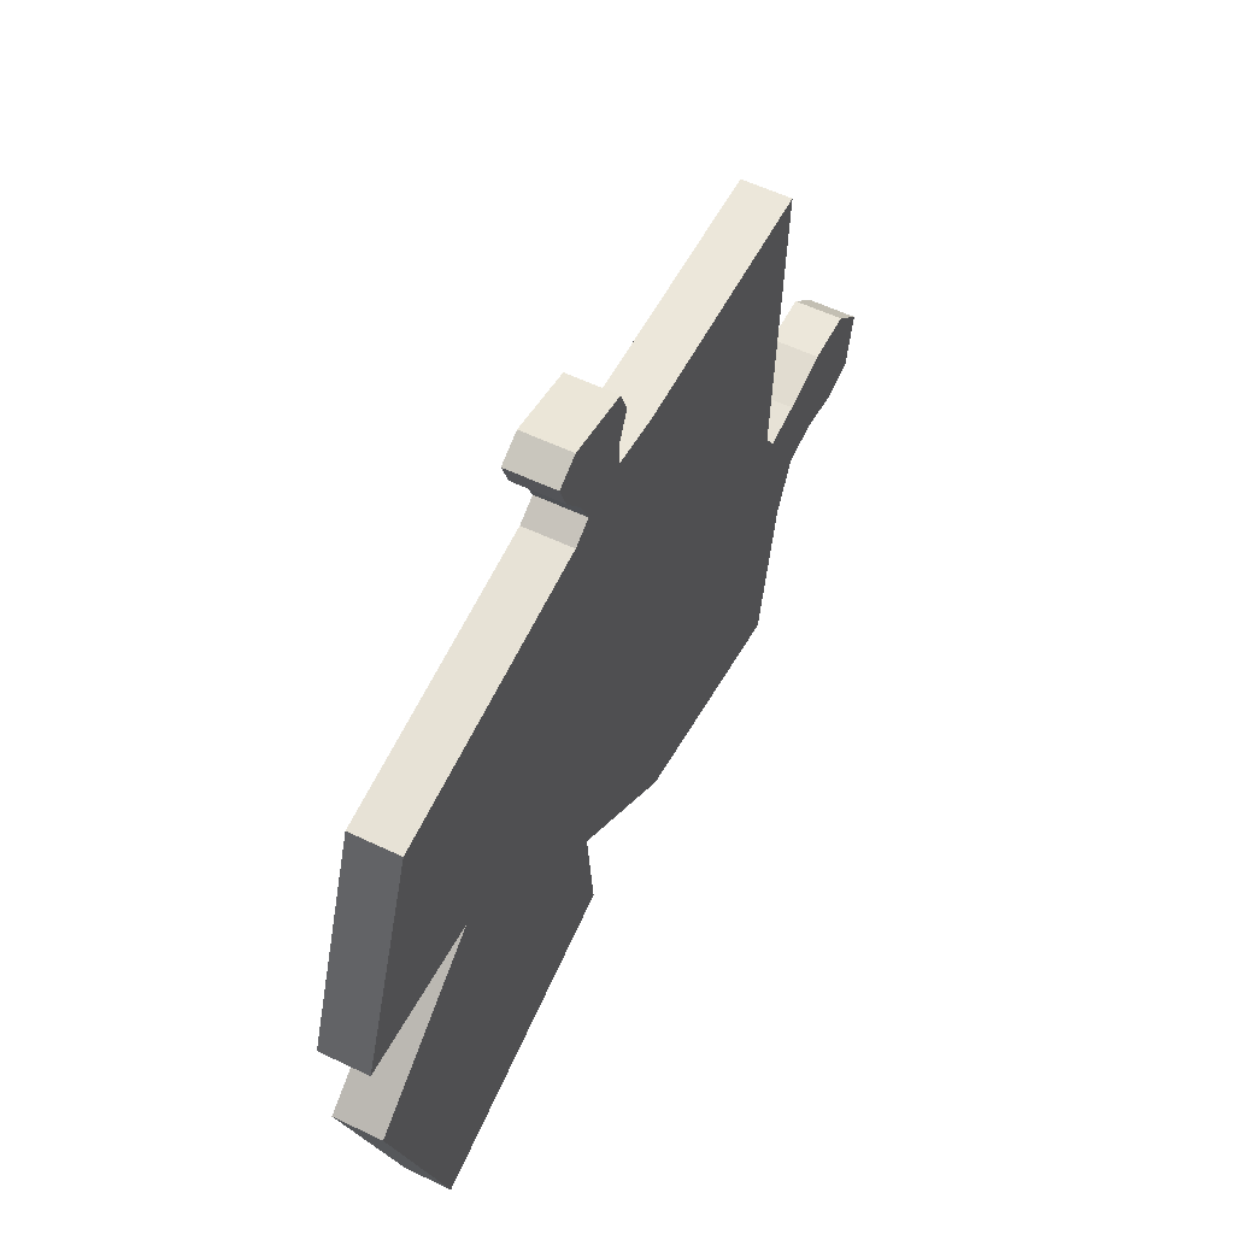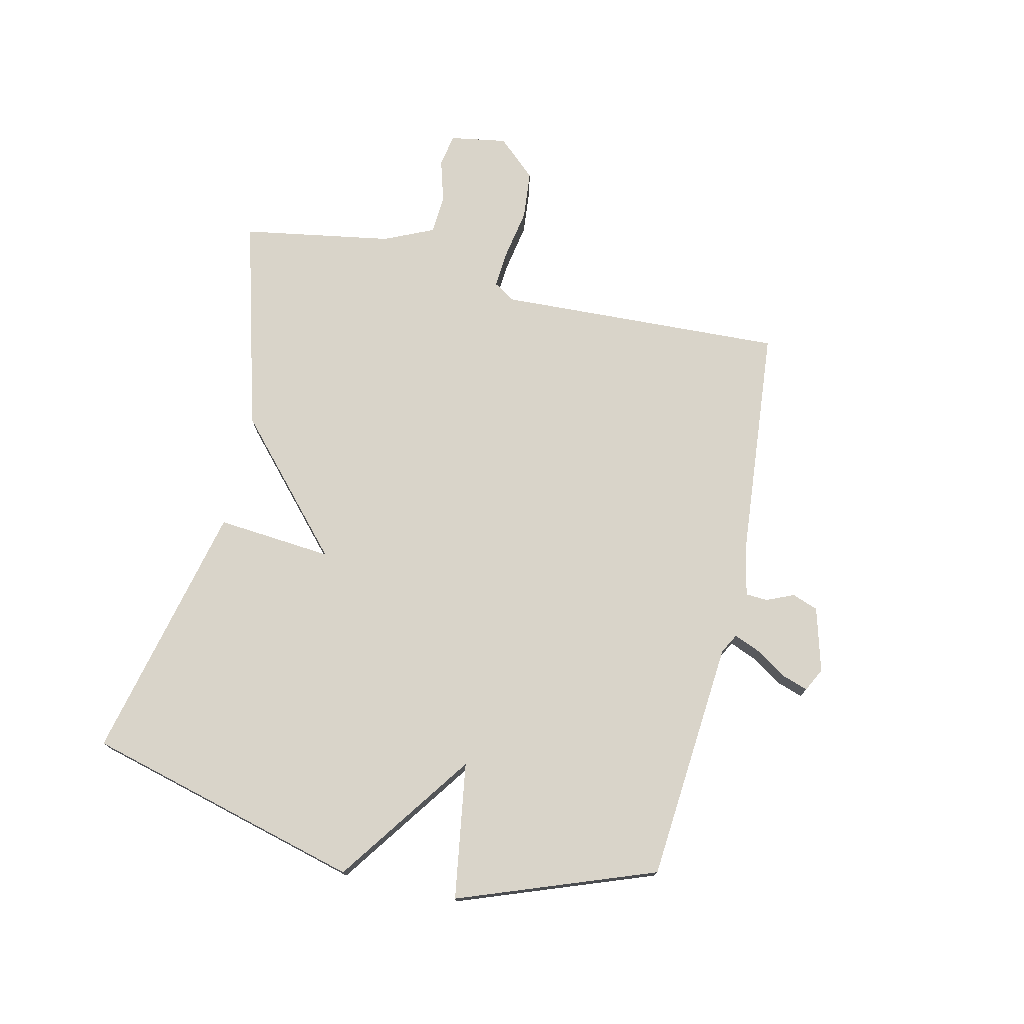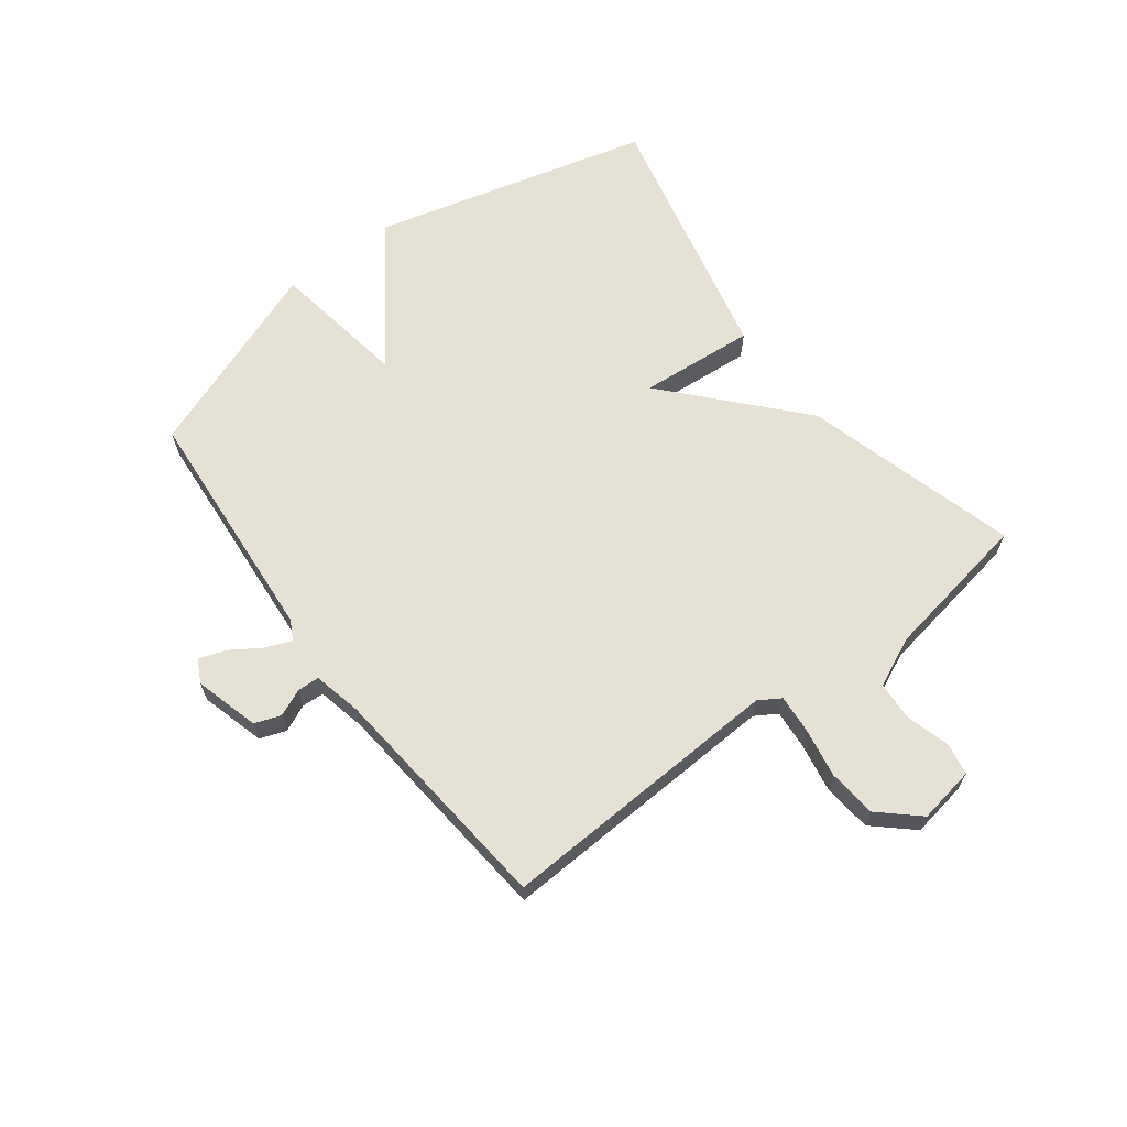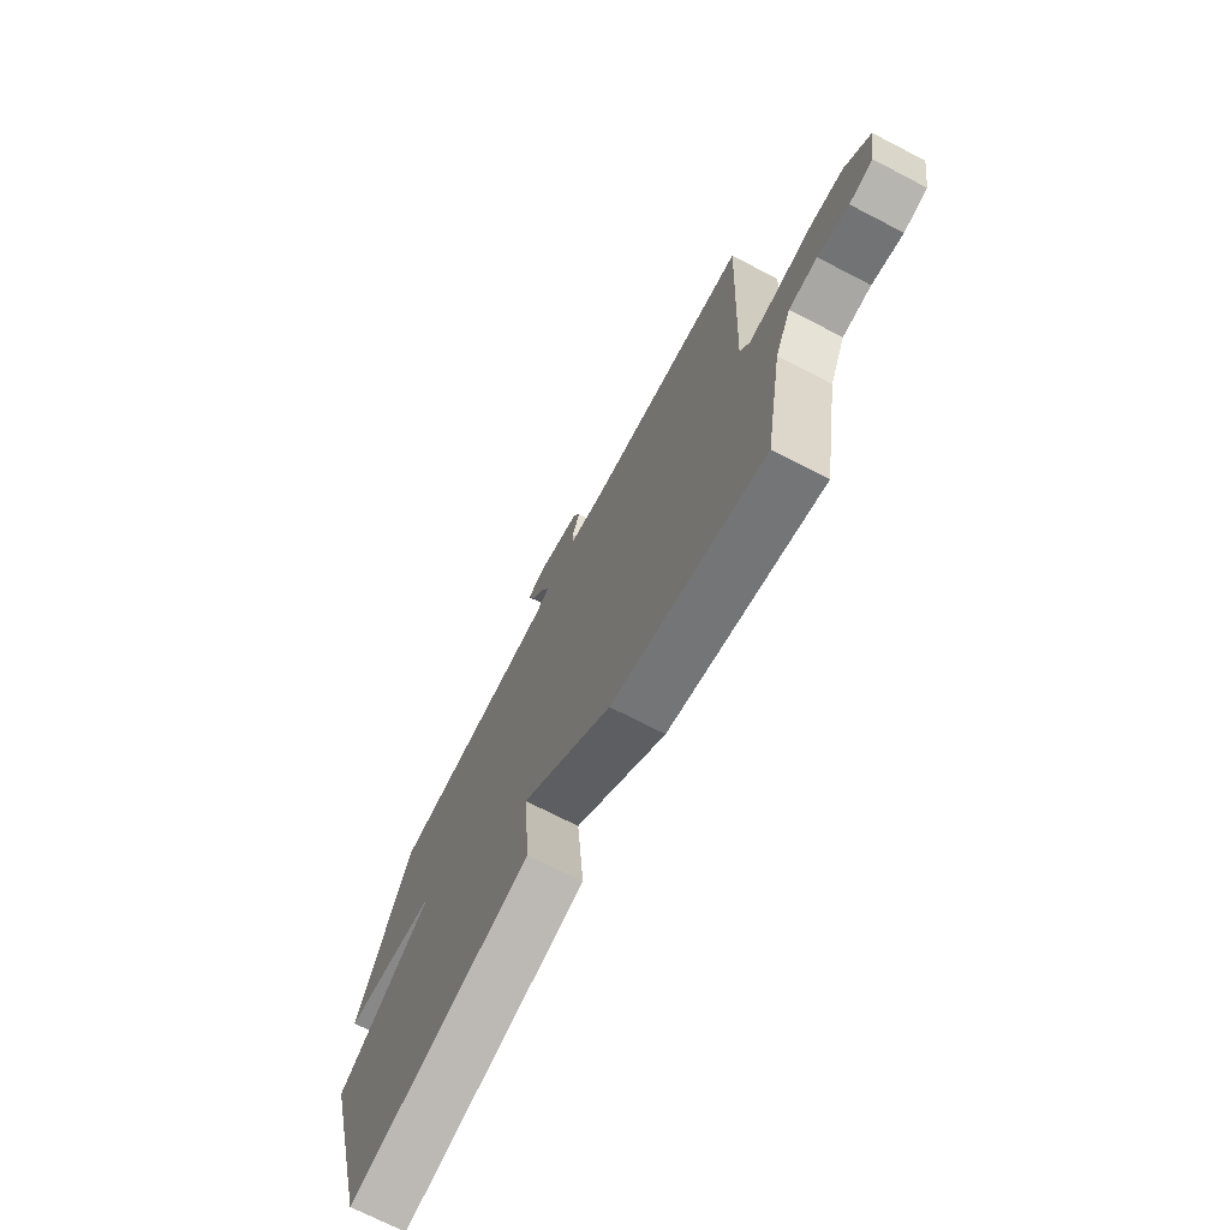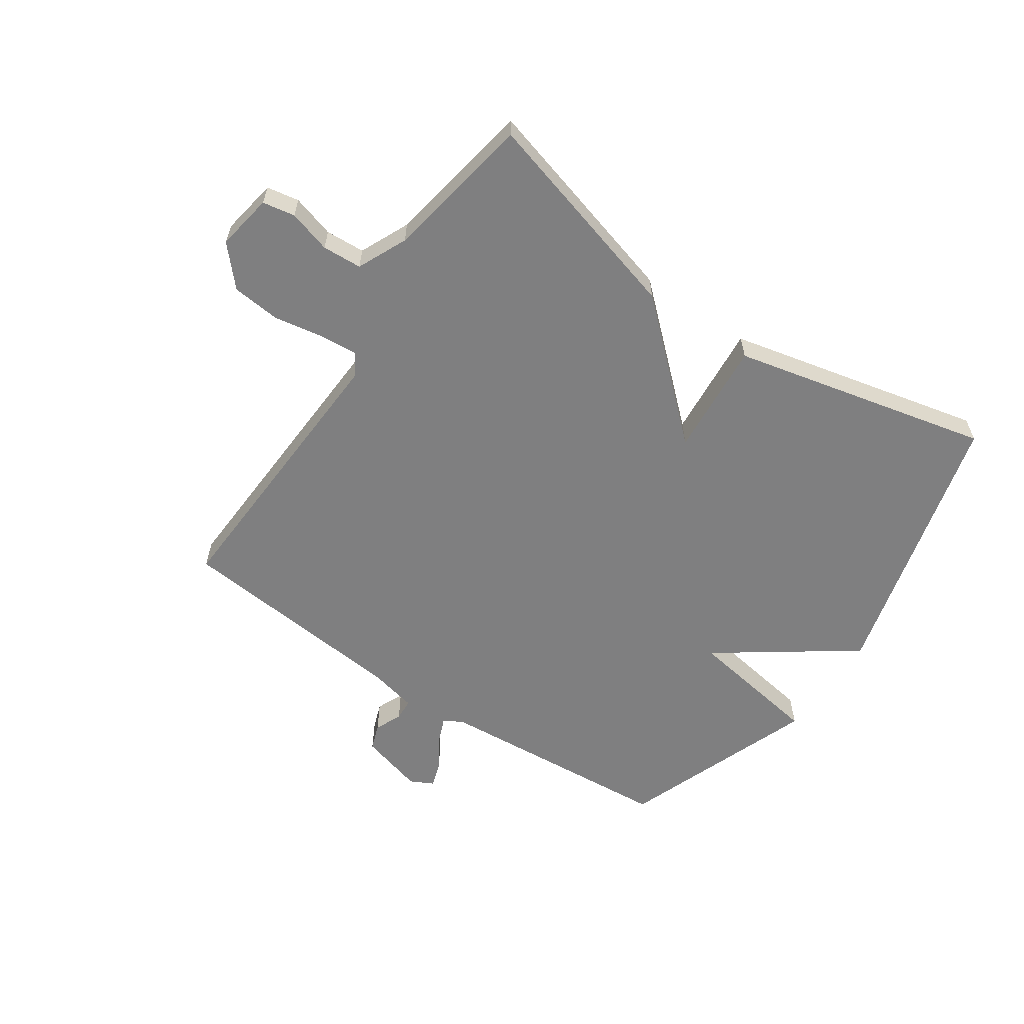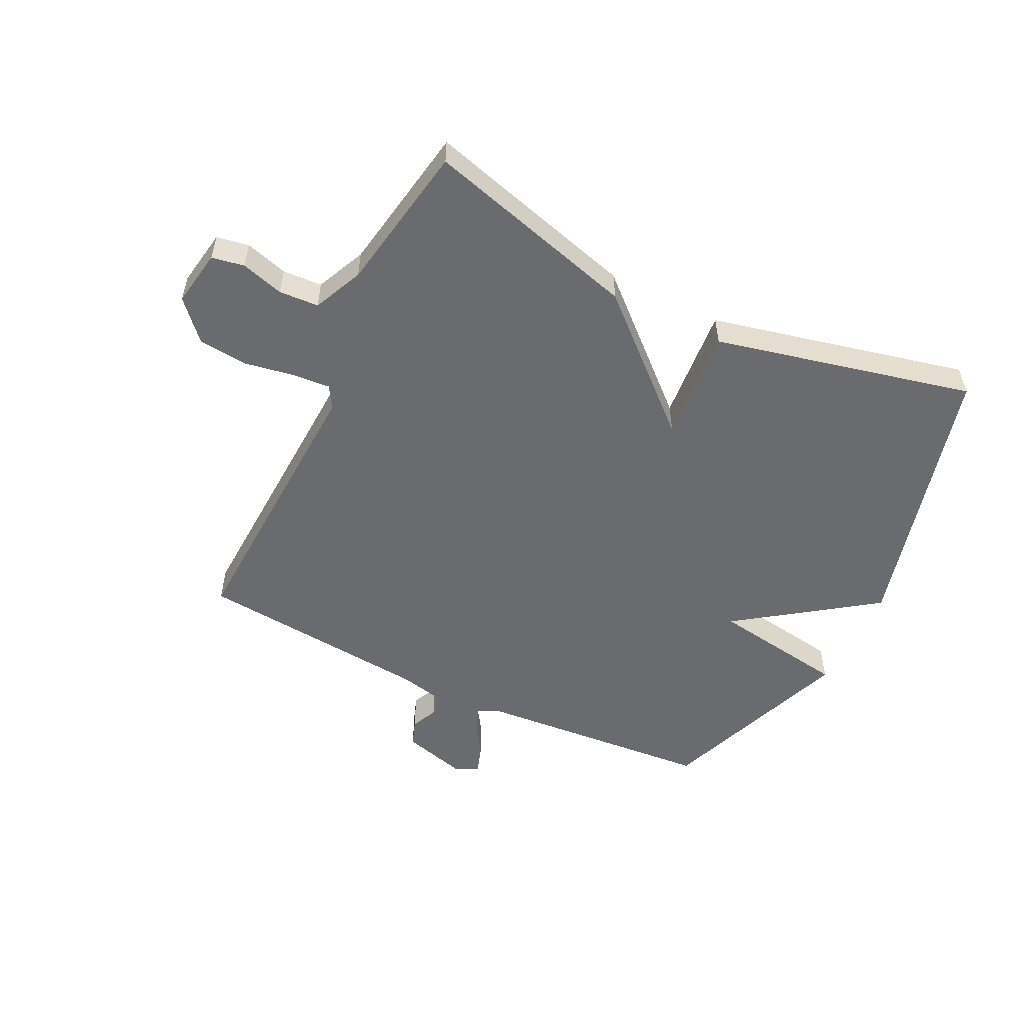
<metadata>
{"format":"obj","ext":"obj","renderer":"f3d","projection":"perspective","resolution":1024,"background":"white","views":[{"elev":58.4,"azim":-63.9,"up":"+Z"},{"elev":74.9,"azim":-77.0,"up":"+Y"},{"elev":65.0,"azim":52.8,"up":"+Y"},{"elev":-71.3,"azim":62.6,"up":"+Z"},{"elev":-59.8,"azim":145.7,"up":"+Y"},{"elev":-53.4,"azim":153.9,"up":"+Y"}]}
</metadata>
<code>
v 0.5 0.07 0.5
v 0.478 0.07 0.016
v 0.501 0.07 -0.021
v 0.565 0.07 -0.016
v 0.65 0.07 -0.001
v 0.732 0.07 -0.009
v 0.791 0.07 -0.074
v 0.775 0.07 -0.17
v 0.72 0.07 -0.18
v 0.648 0.07 -0.159
v 0.581 0.07 -0.163
v 0.543 0.07 -0.247
v 0.5 0.07 -0.5
v 0.138 0.07 -0.399
v -0.079 0.07 -0.204
v -0.062 0.07 -0.399
v -0.5 0.07 -0.5
v -0.623 0.07 -0.032
v -0.392 0.07 0.132
v -0.623 0.07 0.168
v -0.5 0.07 0.5
v -0.092 0.07 0.533
v -0.059 0.07 0.551
v -0.077 0.07 0.595
v -0.111 0.07 0.647
v -0.126 0.07 0.692
v -0.087 0.07 0.712
v 0.022 0.07 0.682
v 0.038 0.07 0.638
v 0.018 0.07 0.592
v 0.02 0.07 0.555
v 0.102 0.07 0.537
v 0.5 0 0.5
v 0.478 0 0.016
v 0.501 0 -0.021
v 0.565 0 -0.016
v 0.65 0 -0.001
v 0.732 0 -0.009
v 0.791 0 -0.074
v 0.775 0 -0.17
v 0.72 0 -0.18
v 0.648 0 -0.159
v 0.581 0 -0.163
v 0.543 0 -0.247
v 0.5 0 -0.5
v 0.138 0 -0.399
v -0.079 0 -0.204
v -0.062 0 -0.399
v -0.5 0 -0.5
v -0.623 0 -0.032
v -0.392 0 0.132
v -0.623 0 0.168
v -0.5 0 0.5
v -0.092 0 0.533
v -0.059 0 0.551
v -0.077 0 0.595
v -0.111 0 0.647
v -0.126 0 0.692
v -0.087 0 0.712
v 0.022 0 0.682
v 0.038 0 0.638
v 0.018 0 0.592
v 0.02 0 0.555
v 0.102 0 0.537
f 28 29 30
f 27 28 30
f 26 27 30
f 25 26 30
f 24 25 30
f 23 24 30 31
f 22 23 31 32
f 32 1 2
f 22 32 2
f 21 22 2
f 20 21 2
f 19 20 2
f 17 18 19
f 16 17 19
f 15 16 19
f 19 2 3
f 15 19 3
f 14 15 3
f 13 14 3
f 12 13 3
f 8 9 10
f 7 8 10
f 6 7 10
f 5 6 10
f 4 5 10
f 4 10 11
f 3 4 11 12
f 62 61 60
f 62 60 59
f 62 59 58
f 62 58 57
f 62 57 56
f 63 62 56 55
f 64 63 55 54
f 34 33 64
f 34 64 54
f 34 54 53
f 34 53 52
f 34 52 51
f 51 50 49
f 51 49 48
f 51 48 47
f 35 34 51
f 35 51 47
f 35 47 46
f 35 46 45
f 35 45 44
f 42 41 40
f 42 40 39
f 42 39 38
f 42 38 37
f 42 37 36
f 43 42 36
f 44 43 36 35
f 1 33 34 2
f 2 34 35 3
f 3 35 36 4
f 4 36 37 5
f 5 37 38 6
f 6 38 39 7
f 7 39 40 8
f 8 40 41 9
f 9 41 42 10
f 10 42 43 11
f 11 43 44 12
f 12 44 45 13
f 13 45 46 14
f 14 46 47 15
f 15 47 48 16
f 16 48 49 17
f 17 49 50 18
f 18 50 51 19
f 19 51 52 20
f 20 52 53 21
f 21 53 54 22
f 22 54 55 23
f 23 55 56 24
f 24 56 57 25
f 25 57 58 26
f 26 58 59 27
f 27 59 60 28
f 28 60 61 29
f 29 61 62 30
f 30 62 63 31
f 31 63 64 32
f 32 64 33 1

</code>
